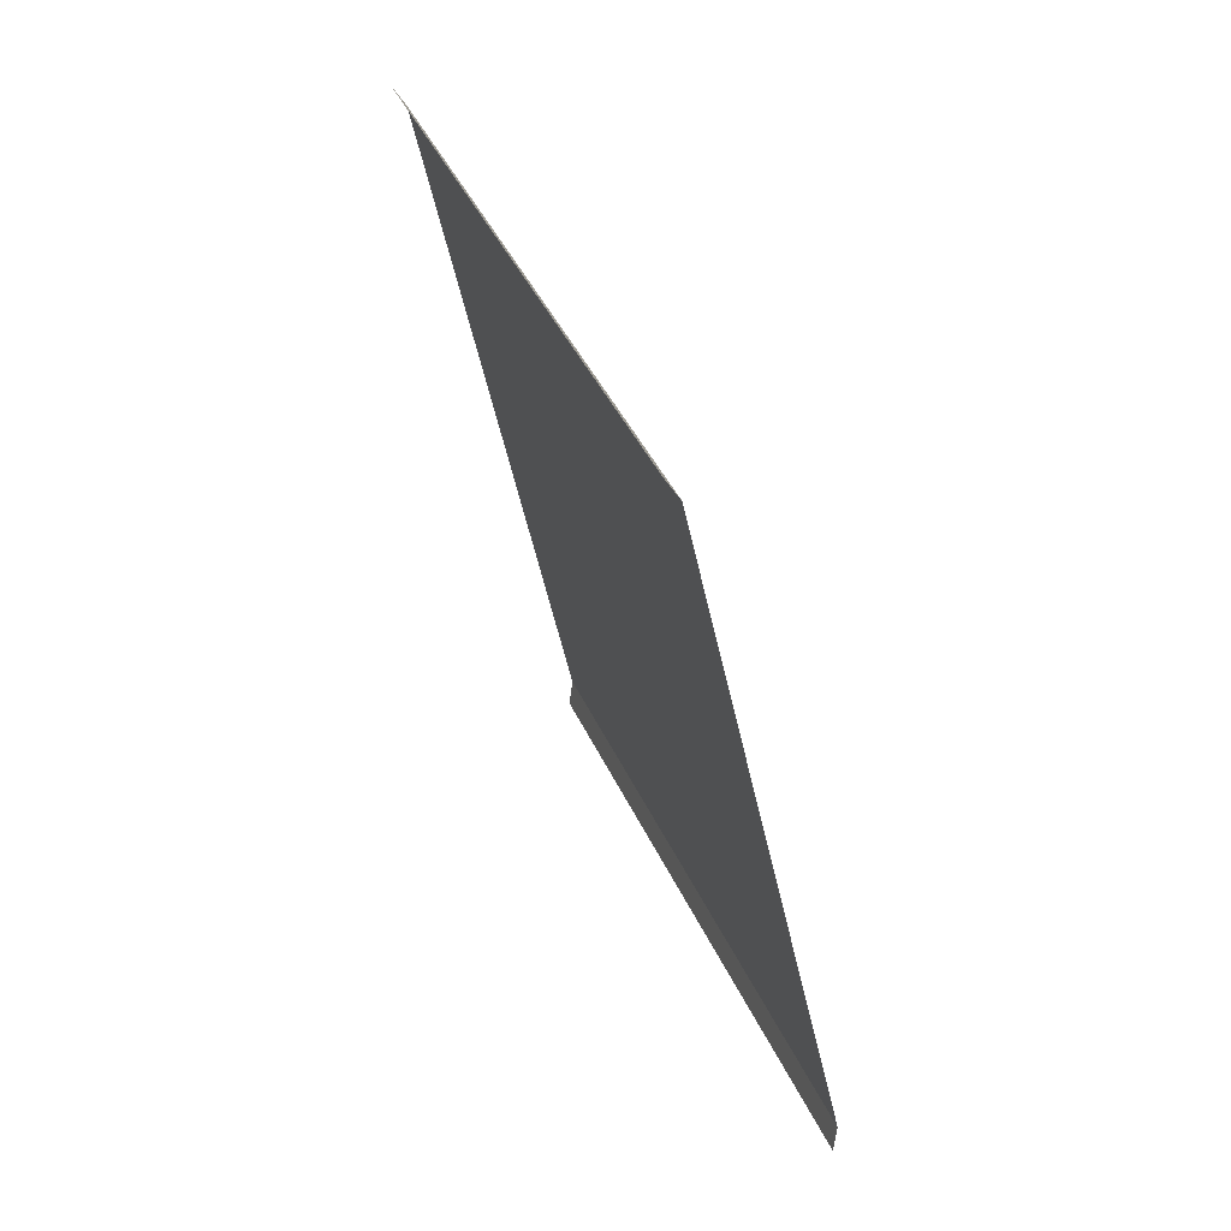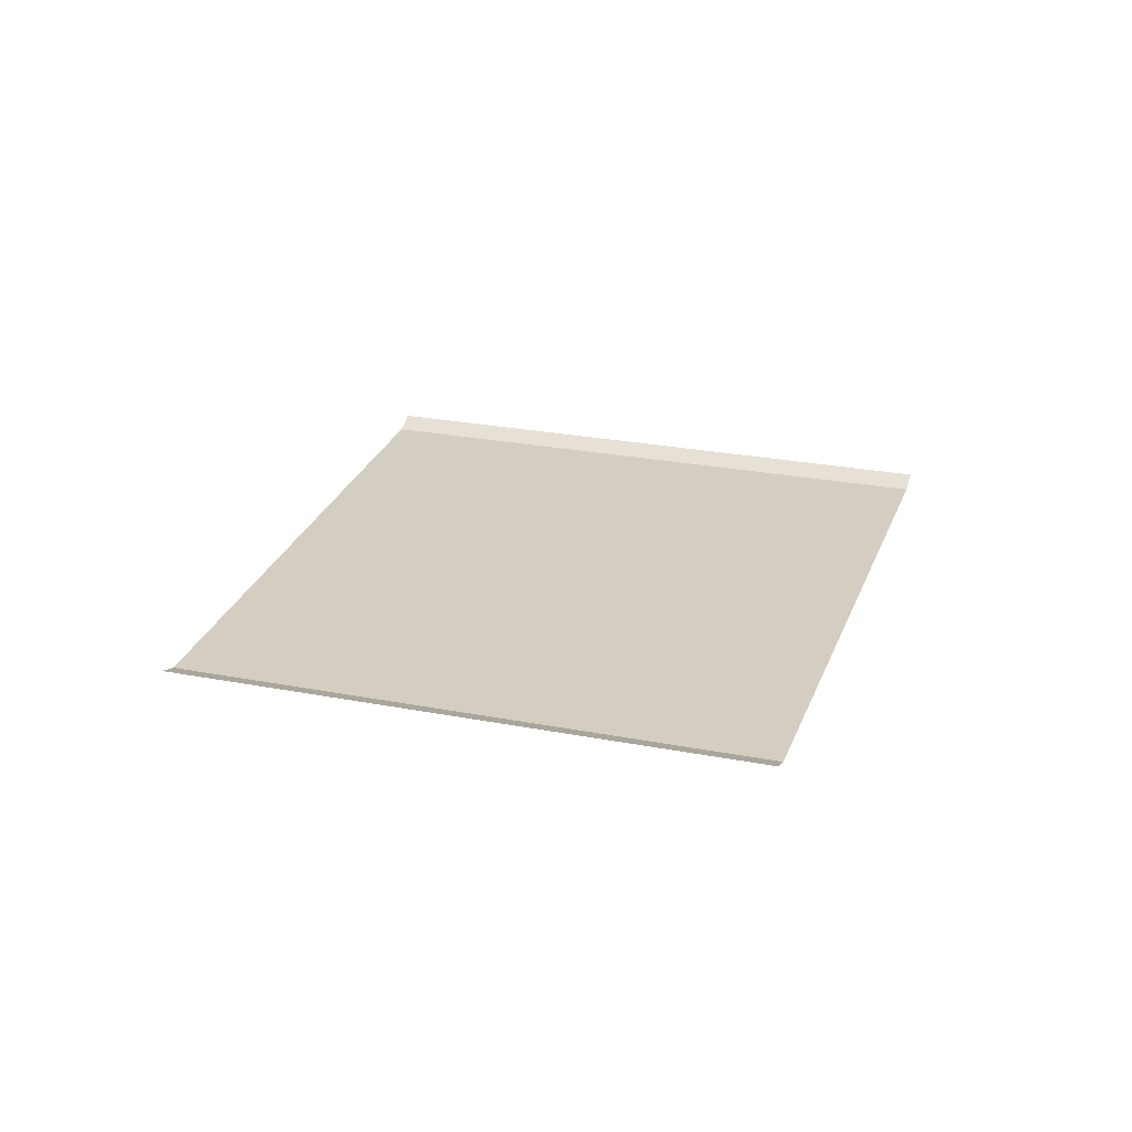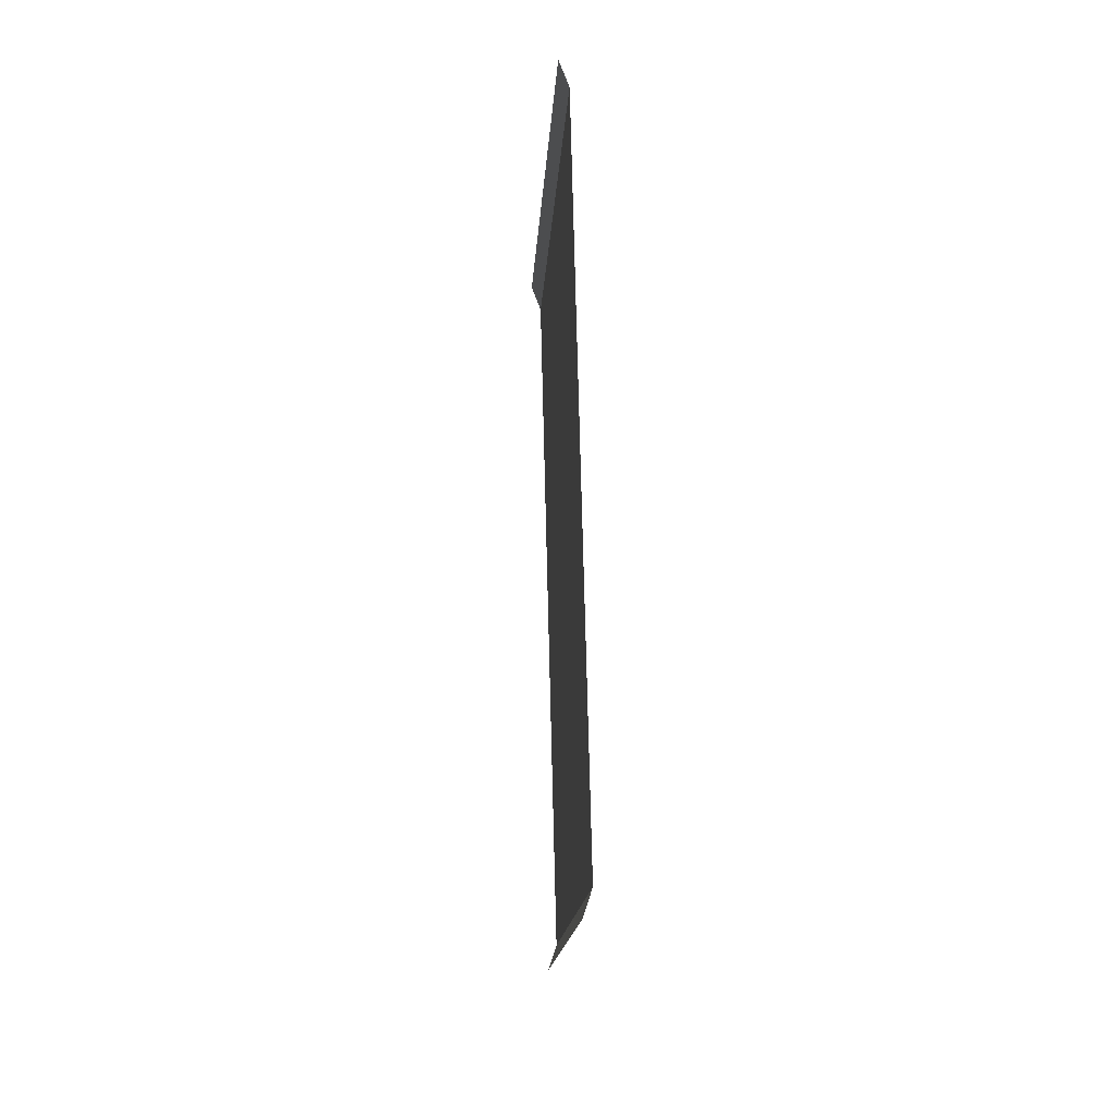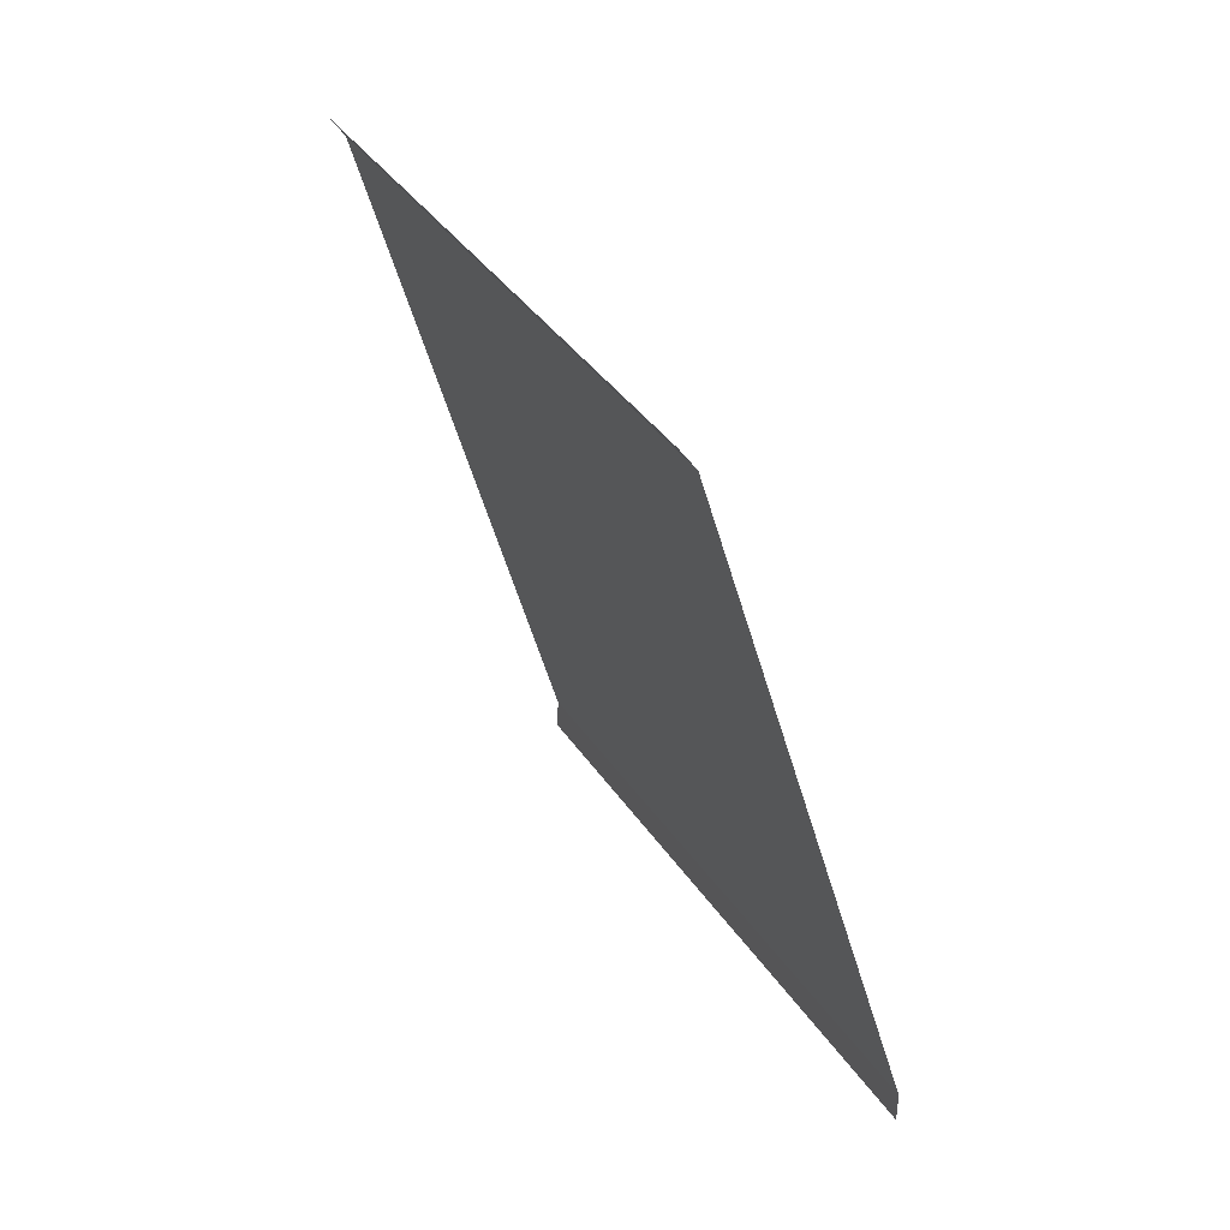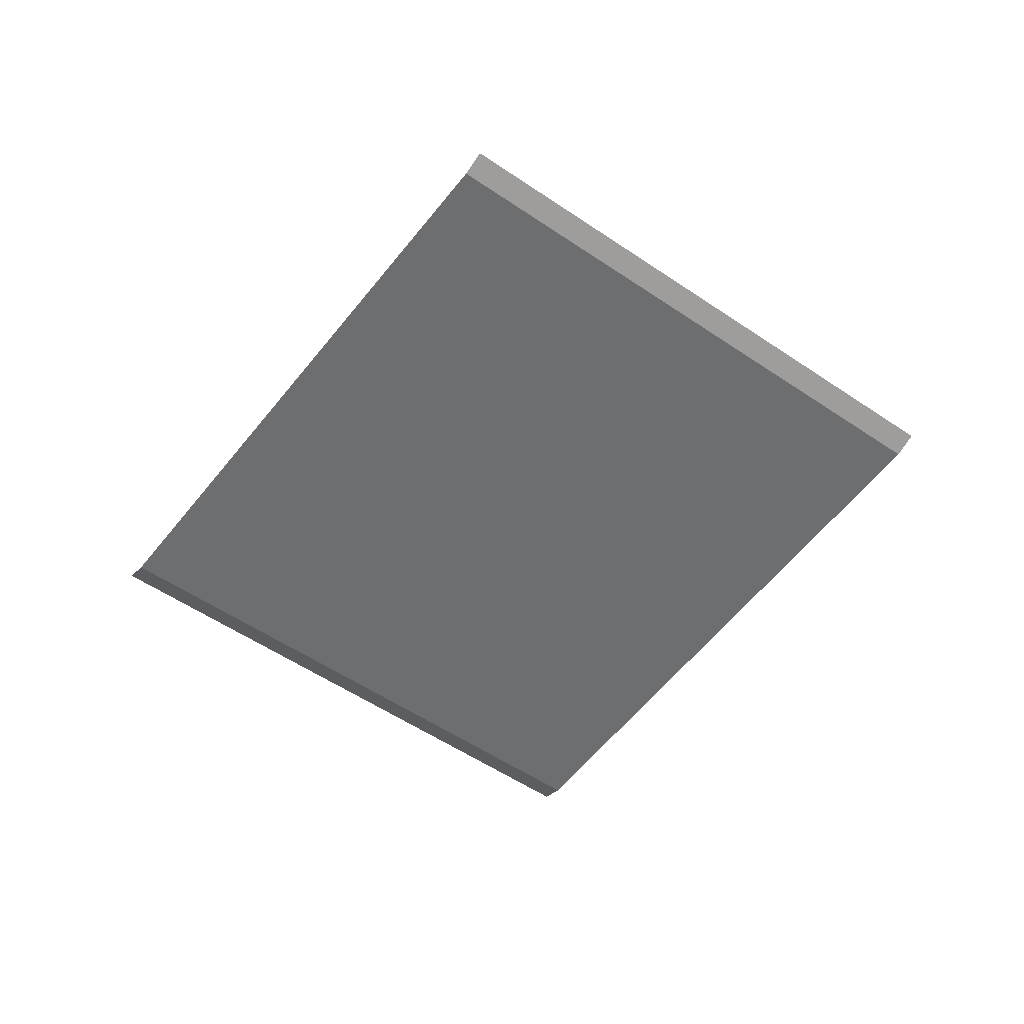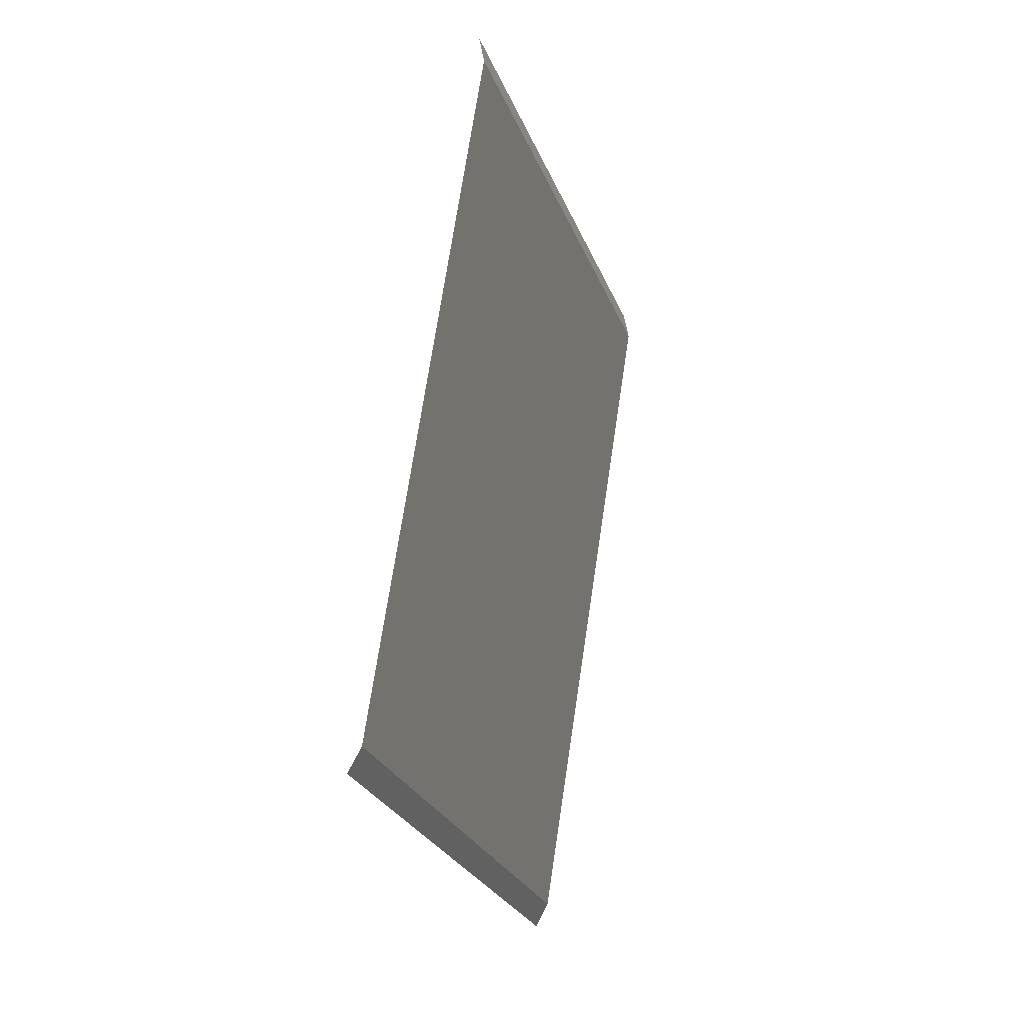
<metadata>
{"format":"obj","ext":"obj","renderer":"f3d","projection":"perspective","resolution":1024,"background":"white","views":[{"elev":68.3,"azim":66.1,"up":"+Y"},{"elev":25.2,"azim":-133.3,"up":"+Z"},{"elev":17.0,"azim":87.1,"up":"+Y"},{"elev":66.4,"azim":58.6,"up":"+Y"},{"elev":-54.2,"azim":173.2,"up":"+Z"},{"elev":9.0,"azim":107.3,"up":"+Y"}]}
</metadata>
<code>
o RoadBlock.118
v -14.66 -45.97 0.05763
v -14.62 -46.04 0.08576
v -15.19 -45.06 0.0582
v -16.42 -46.95 0.05963
v -16.38 -47.02 0.08778
v -16.94 -46.03 0.06013
v -17.46 -45.1 0.06063
v -17.5 -45.03 0.08884
v -15.73 -44.14 0.05878
v -15.77 -44.07 0.087
f 4 2 1
f 7 6 3
f 9 8 7
f 4 5 2
f 4 1 6
f 1 3 6
f 3 9 7
f 9 10 8

</code>
